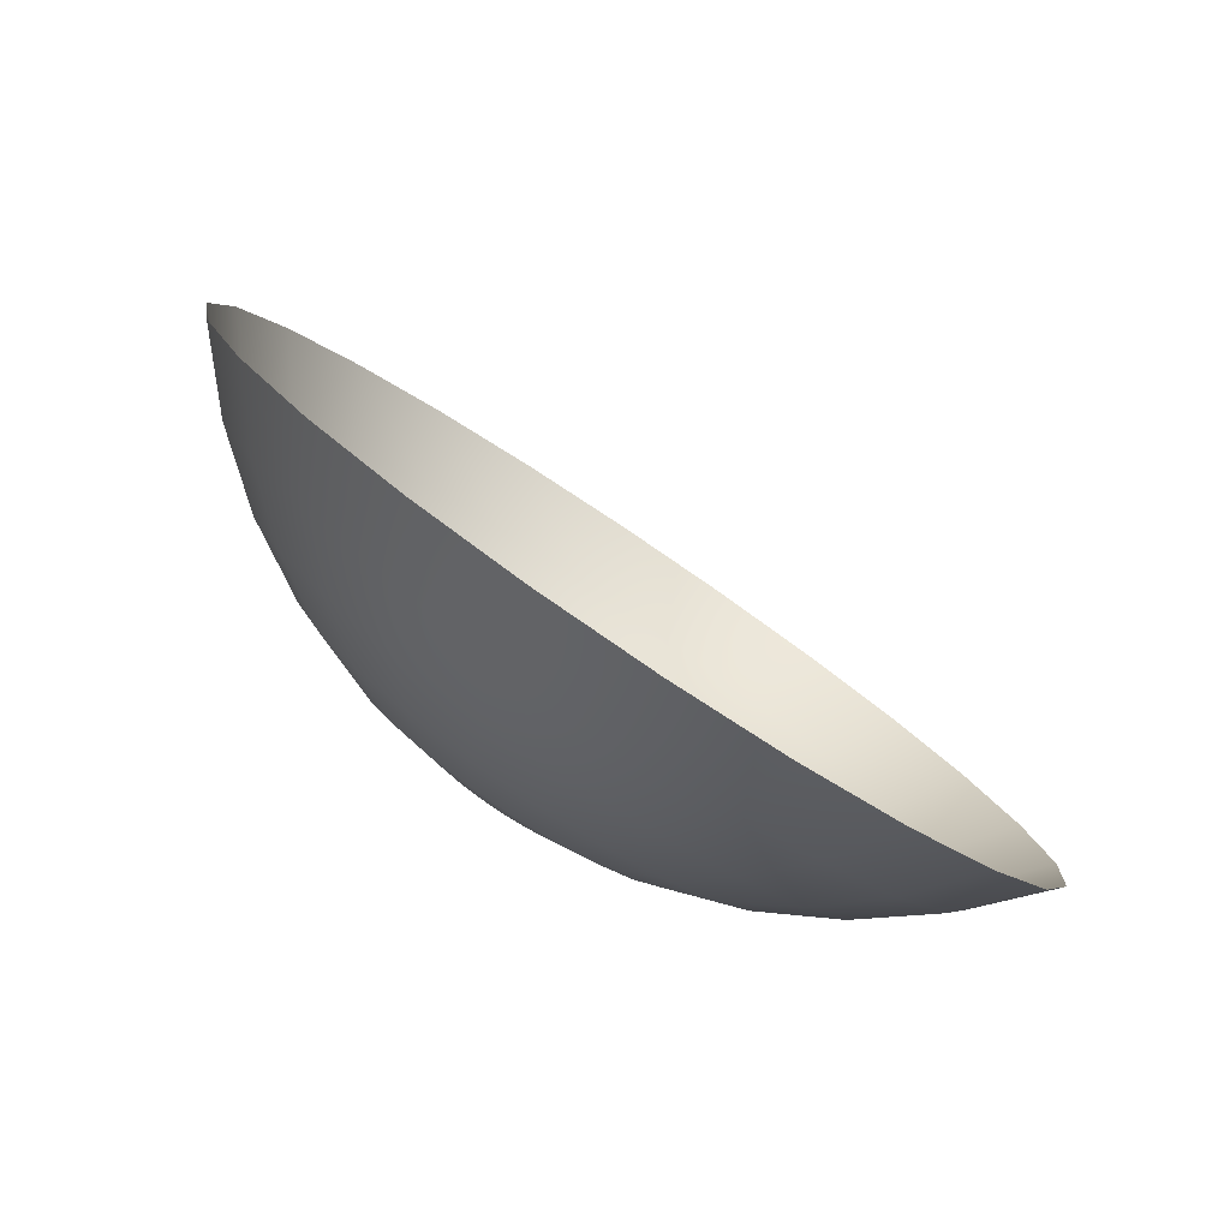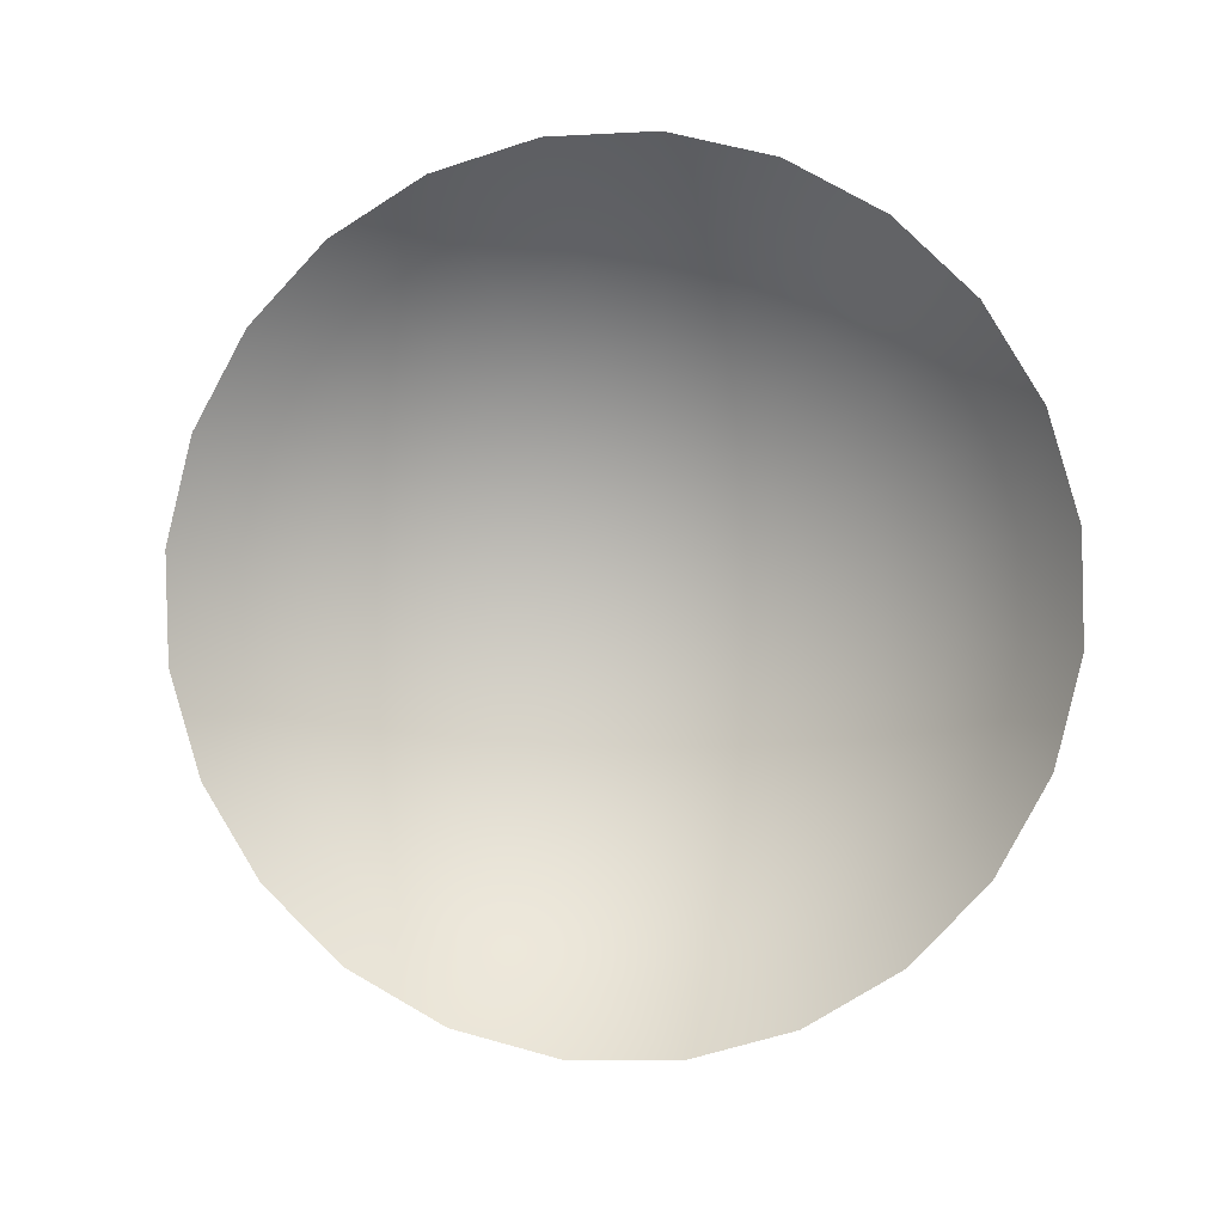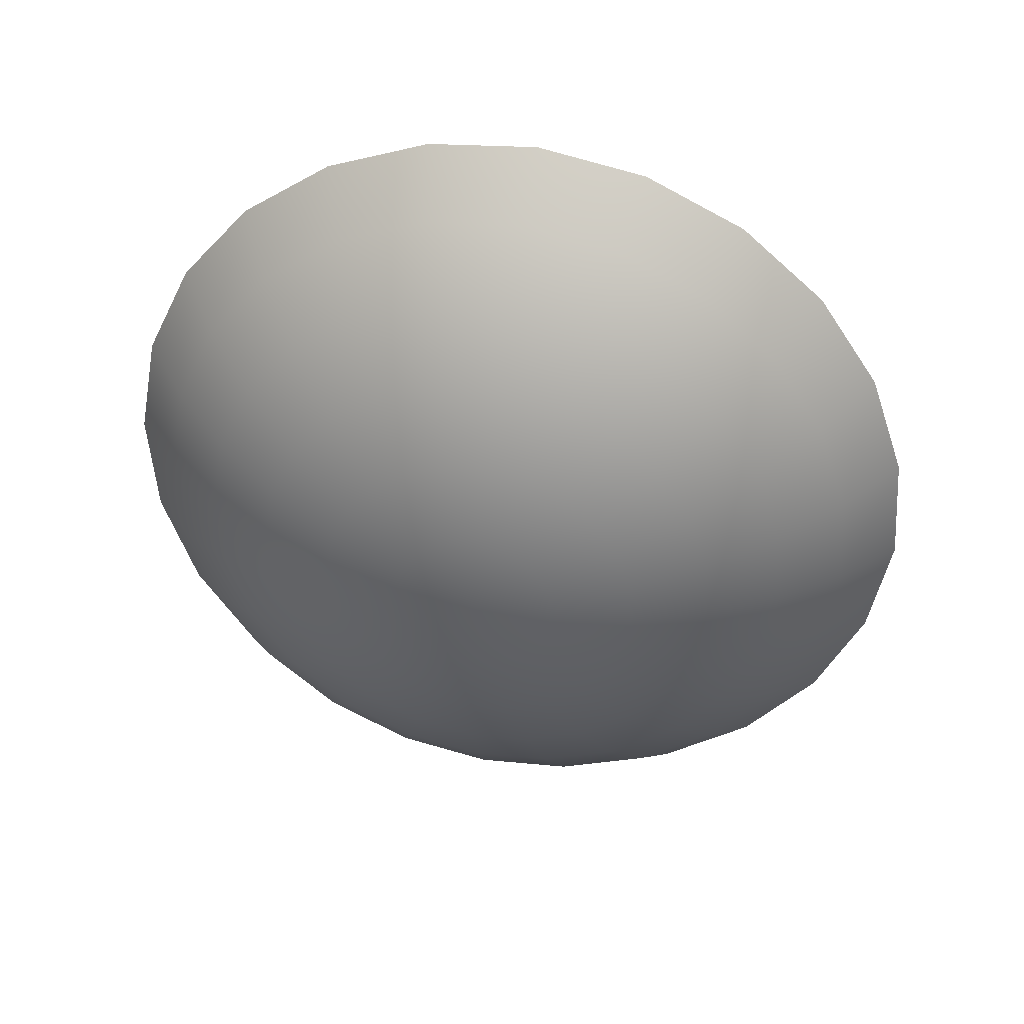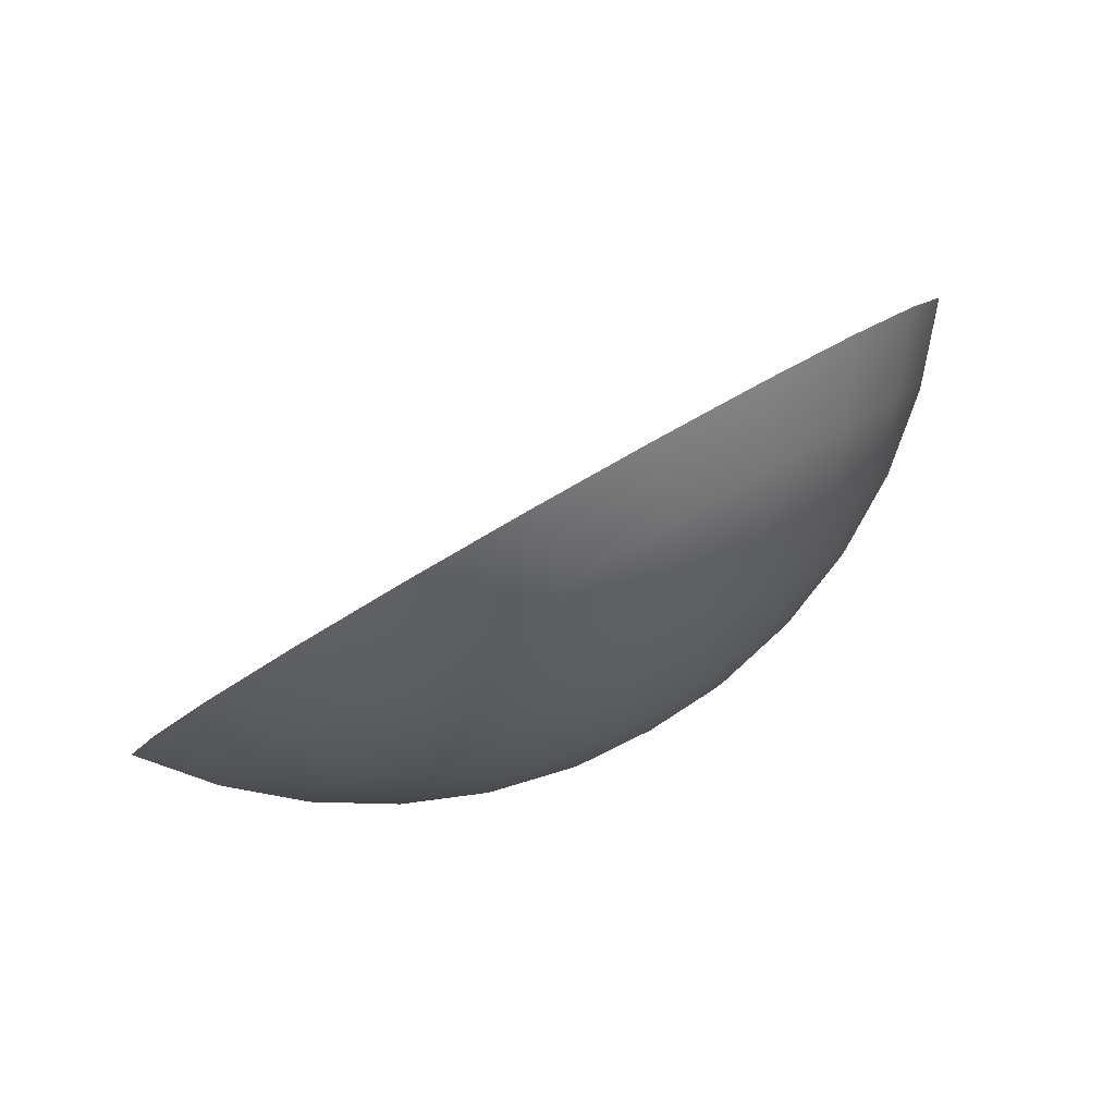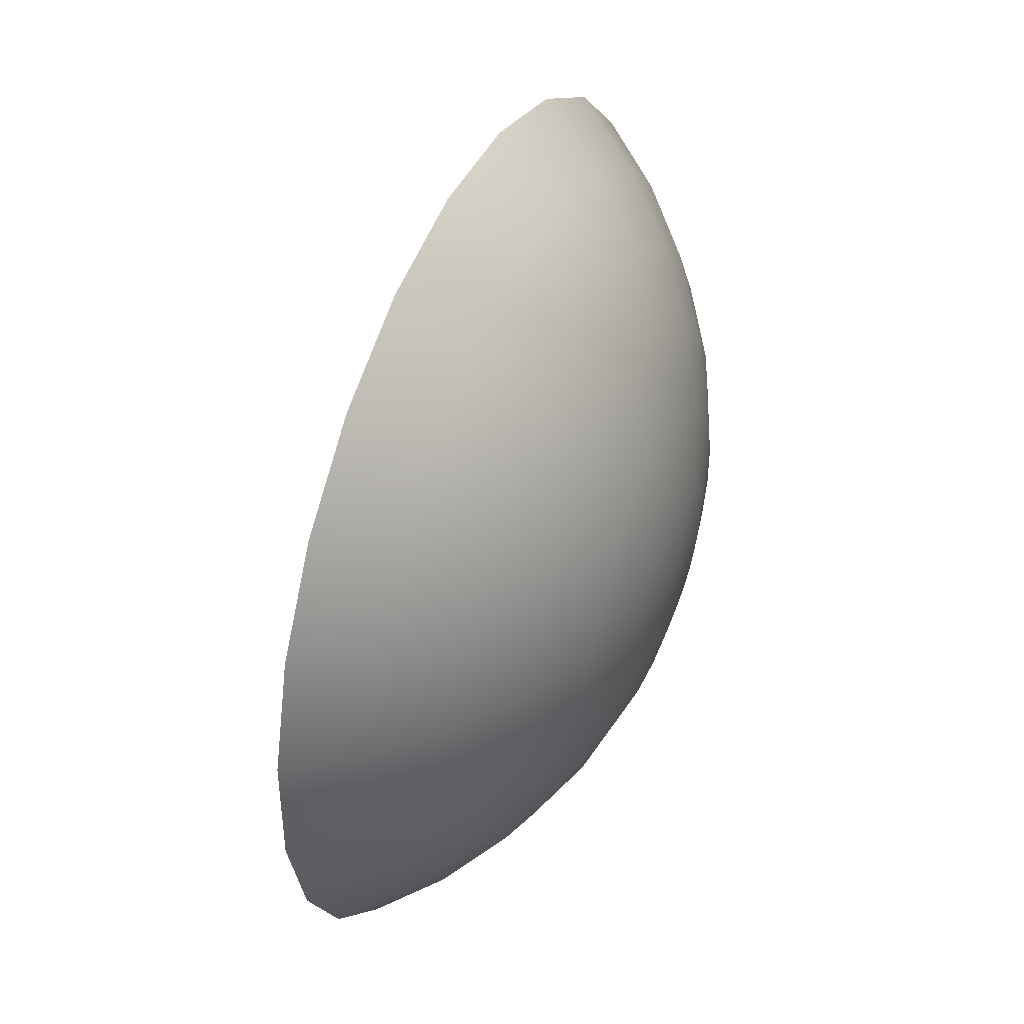
<metadata>
{"format":"obj","ext":"obj","renderer":"f3d","projection":"perspective","resolution":1024,"background":"white","views":[{"elev":-53.6,"azim":-37.4,"up":"+Y"},{"elev":69.4,"azim":-157.1,"up":"+Z"},{"elev":-30.8,"azim":28.6,"up":"+Z"},{"elev":60.9,"azim":147.5,"up":"+Y"},{"elev":-39.9,"azim":92.9,"up":"+Y"}]}
</metadata>
<code>
o Wooden_Plug20/Wooden_Plug/mesh1/mesh1-geometry#mesh1-geometry
v -0.7005 0.2336 -0.4057
v -0.701 0.236 -0.4059
v -0.6995 0.2355 -0.4057
v -0.7015 0.234 -0.4059
v -0.7006 0.2381 -0.4056
v -0.6997 0.233 -0.4055
v -0.7016 0.2317 -0.4055
v -0.7026 0.2362 -0.406
v -0.6986 0.2374 -0.4053
v -0.7026 0.2383 -0.4057
v -0.6983 0.2346 -0.4053
v -0.7011 0.2314 -0.4053
v -0.7021 0.2319 -0.4056
v -0.7026 0.2341 -0.406
v -0.7001 0.2401 -0.405
v -0.7026 0.2404 -0.4052
v -0.699 0.2322 -0.4051
v -0.7008 0.231 -0.4052
v -0.7026 0.23 -0.4049
v -0.7037 0.234 -0.4059
v -0.7042 0.236 -0.4059
v -0.6978 0.2392 -0.4046
v -0.697 0.2362 -0.4048
v -0.7047 0.2381 -0.4056
v -0.6973 0.2334 -0.4048
v -0.7026 0.232 -0.4056
v -0.7032 0.2319 -0.4056
v -0.6998 0.242 -0.4041
v -0.7026 0.2423 -0.4042
v -0.7051 0.2401 -0.405
v -0.6986 0.2313 -0.4047
v -0.7006 0.2306 -0.405
v -0.7047 0.2336 -0.4057
v -0.7037 0.2317 -0.4055
v -0.7057 0.2355 -0.4057
v -0.6971 0.241 -0.4037
v -0.6958 0.2378 -0.404
v -0.7055 0.242 -0.4041
v -0.6957 0.2347 -0.4041
v -0.7066 0.2374 -0.4053
v -0.6967 0.232 -0.4042
v -0.7005 0.2301 -0.4047
v -0.7074 0.2392 -0.4046
v -0.7081 0.241 -0.4037
v -0.6984 0.2303 -0.4043
v -0.7006 0.2296 -0.4045
v -0.7041 0.2314 -0.4053
v -0.7056 0.233 -0.4055
v -0.707 0.2346 -0.4053
v -0.6948 0.2394 -0.403
v -0.6943 0.236 -0.4032
v -0.6949 0.2329 -0.4034
v -0.7083 0.2362 -0.4048
v -0.6965 0.2306 -0.4036
v -0.6986 0.2293 -0.4039
v -0.7008 0.2291 -0.4043
v -0.7045 0.231 -0.4052
v -0.7094 0.2378 -0.404
v -0.6967 0.2291 -0.4029
v -0.699 0.2283 -0.4034
v -0.7011 0.2287 -0.4041
v -0.7047 0.2306 -0.405
v -0.7063 0.2322 -0.4051
v -0.708 0.2334 -0.4048
v -0.6931 0.2373 -0.402
v -0.6933 0.2338 -0.4023
v -0.6946 0.231 -0.4025
v -0.7095 0.2347 -0.4041
v -0.7104 0.2394 -0.403
v -0.6949 0.2291 -0.4017
v -0.6973 0.2278 -0.4023
v -0.6997 0.2275 -0.4031
v -0.7016 0.2284 -0.404
v -0.7047 0.2301 -0.4047
v -0.692 0.2348 -0.401
v -0.711 0.236 -0.4032
v -0.6957 0.2274 -0.4009
v -0.6983 0.2266 -0.4018
v -0.7005 0.2269 -0.4028
v -0.7021 0.2282 -0.4039
v -0.7067 0.2313 -0.4047
v -0.7047 0.2296 -0.4045
v -0.7086 0.232 -0.4042
v -0.6916 0.2322 -0.3998
v -0.693 0.2316 -0.4013
v -0.6933 0.2293 -0.4003
v -0.7103 0.2329 -0.4034
v -0.7122 0.2373 -0.402
v -0.6943 0.2272 -0.3994
v -0.697 0.2258 -0.4003
v -0.6995 0.2257 -0.4014
v -0.7015 0.2265 -0.4027
v -0.7026 0.2281 -0.4039
v -0.7068 0.2303 -0.4043
v -0.7045 0.2291 -0.4043
v -0.7067 0.2293 -0.4039
v -0.7119 0.2338 -0.4023
v -0.7133 0.2348 -0.401
v -0.6958 0.2253 -0.3986
v -0.6986 0.2247 -0.3998
v -0.701 0.2251 -0.4012
v -0.7026 0.2264 -0.4026
v -0.7032 0.2282 -0.4039
v -0.7041 0.2287 -0.4041
v -0.7063 0.2283 -0.4034
v -0.7088 0.2306 -0.4036
v -0.692 0.2296 -0.3987
v -0.7106 0.231 -0.4025
v -0.6948 0.2251 -0.3967
v -0.6978 0.2239 -0.398
v -0.7006 0.2239 -0.3995
v -0.7026 0.2249 -0.4011
v -0.7037 0.2265 -0.4027
v -0.7037 0.2284 -0.404
v -0.7086 0.2291 -0.4029
v -0.7056 0.2275 -0.4031
v -0.708 0.2278 -0.4023
v -0.6931 0.2272 -0.3976
v -0.7123 0.2316 -0.4013
v -0.6971 0.2235 -0.396
v -0.7001 0.223 -0.3976
v -0.7026 0.2237 -0.3993
v -0.7042 0.2251 -0.4012
v -0.7047 0.2269 -0.4028
v -0.707 0.2266 -0.4018
v -0.7103 0.2291 -0.4017
v -0.7119 0.2293 -0.4003
v -0.7137 0.2322 -0.3998
v -0.7026 0.2227 -0.3974
v -0.7047 0.2239 -0.3995
v -0.7095 0.2274 -0.4009
v -0.7057 0.2257 -0.4014
v -0.7083 0.2258 -0.4003
v -0.6998 0.2224 -0.3956
v -0.7051 0.223 -0.3976
v -0.7066 0.2247 -0.3998
v -0.711 0.2272 -0.3994
v -0.7133 0.2296 -0.3987
v -0.7026 0.2221 -0.3954
v -0.7094 0.2253 -0.3986
v -0.7074 0.2239 -0.398
v -0.7055 0.2224 -0.3956
v -0.7122 0.2272 -0.3976
v -0.7104 0.2251 -0.3967
v -0.7081 0.2235 -0.396
f 1 2 3
f 2 1 4
f 5 3 2
f 3 6 1
f 7 4 1
f 4 8 2
f 3 5 9
f 2 10 5
f 6 3 11
f 12 1 6
f 4 7 13
f 1 12 7
f 8 4 14
f 10 2 8
f 15 9 5
f 9 11 3
f 16 5 10
f 11 17 6
f 6 18 12
f 19 13 7
f 13 14 4
f 19 7 12
f 20 8 14
f 21 10 8
f 9 15 22
f 5 16 15
f 11 9 23
f 24 16 10
f 17 11 25
f 18 6 17
f 19 12 18
f 26 13 19
f 14 13 26
f 8 20 21
f 14 27 20
f 10 21 24
f 28 22 15
f 22 23 9
f 29 15 16
f 23 25 11
f 16 24 30
f 25 31 17
f 17 32 18
f 19 18 32
f 27 26 19
f 27 14 26
f 33 21 20
f 34 20 27
f 35 24 21
f 22 28 36
f 15 29 28
f 23 22 37
f 16 38 29
f 25 23 39
f 40 30 24
f 38 16 30
f 31 25 41
f 32 17 31
f 19 32 42
f 34 27 19
f 21 33 35
f 20 34 33
f 24 35 40
f 36 37 22
f 37 39 23
f 39 41 25
f 30 40 43
f 30 44 38
f 41 45 31
f 31 42 32
f 19 42 46
f 47 34 19
f 48 35 33
f 47 33 34
f 49 40 35
f 37 36 50
f 39 37 51
f 41 39 52
f 53 43 40
f 44 30 43
f 45 41 54
f 42 31 45
f 42 55 46
f 19 46 56
f 57 47 19
f 35 48 49
f 33 47 48
f 40 49 53
f 50 51 37
f 51 52 39
f 52 54 41
f 43 53 58
f 58 44 43
f 59 45 54
f 55 42 45
f 60 46 55
f 46 60 56
f 19 56 61
f 57 48 47
f 62 57 19
f 63 49 48
f 64 53 49
f 51 50 65
f 52 51 66
f 54 52 67
f 68 58 53
f 44 58 69
f 45 59 55
f 54 70 59
f 55 71 60
f 72 56 60
f 56 72 61
f 19 61 73
f 48 57 63
f 62 63 57
f 74 62 19
f 49 63 64
f 53 64 68
f 75 51 65
f 51 75 66
f 66 67 52
f 70 54 67
f 58 68 76
f 76 69 58
f 71 55 59
f 77 59 70
f 78 60 71
f 60 78 72
f 79 61 72
f 61 79 73
f 19 73 80
f 63 62 81
f 74 81 62
f 74 19 82
f 81 64 63
f 83 68 64
f 84 66 75
f 67 66 85
f 67 86 70
f 87 76 68
f 69 76 88
f 59 77 71
f 70 89 77
f 71 90 78
f 91 72 78
f 72 91 79
f 92 73 79
f 73 92 80
f 19 80 93
f 81 74 94
f 82 19 95
f 96 74 82
f 64 81 83
f 68 83 87
f 66 84 85
f 86 67 85
f 89 70 86
f 76 87 97
f 76 98 88
f 90 71 77
f 99 77 89
f 100 78 90
f 78 100 91
f 101 79 91
f 79 101 92
f 102 80 92
f 80 102 93
f 103 19 93
f 74 96 94
f 94 83 81
f 95 19 104
f 105 82 95
f 82 105 96
f 106 87 83
f 84 86 85
f 107 89 86
f 108 97 87
f 98 76 97
f 77 99 90
f 89 109 99
f 90 110 100
f 111 91 100
f 91 111 101
f 112 92 101
f 92 112 102
f 113 93 102
f 114 19 103
f 93 113 103
f 115 94 96
f 83 94 106
f 104 19 114
f 116 95 104
f 95 116 105
f 117 96 105
f 87 106 108
f 86 84 107
f 89 107 118
f 97 108 119
f 119 98 97
f 110 90 99
f 109 89 118
f 120 99 109
f 121 100 110
f 100 121 111
f 122 101 111
f 101 122 112
f 123 102 112
f 102 123 113
f 113 114 103
f 94 115 106
f 96 117 115
f 124 104 114
f 104 124 116
f 125 105 116
f 105 125 117
f 106 126 108
f 108 127 119
f 98 119 128
f 99 120 110
f 120 121 110
f 129 111 121
f 111 129 122
f 130 112 122
f 112 130 123
f 123 124 113
f 114 113 124
f 126 106 115
f 131 115 117
f 132 116 124
f 116 132 125
f 133 117 125
f 127 108 126
f 127 128 119
f 121 120 134
f 134 129 121
f 135 122 129
f 122 135 130
f 130 132 123
f 124 123 132
f 115 131 126
f 117 133 131
f 136 125 132
f 125 136 133
f 126 137 127
f 128 127 138
f 129 134 139
f 139 135 129
f 135 136 130
f 132 130 136
f 137 126 131
f 140 131 133
f 141 133 136
f 137 138 127
f 135 139 142
f 136 135 141
f 131 140 137
f 133 141 140
f 138 137 143
f 142 141 135
f 144 137 140
f 145 140 141
f 137 144 143
f 141 142 145
f 140 145 144
f 3 2 1
f 4 1 2
f 2 3 5
f 1 6 3
f 1 4 7
f 2 8 4
f 9 5 3
f 5 10 2
f 11 3 6
f 6 1 12
f 13 7 4
f 7 12 1
f 14 4 8
f 8 2 10
f 5 9 15
f 3 11 9
f 10 5 16
f 6 17 11
f 12 18 6
f 7 13 19
f 4 14 13
f 12 7 19
f 14 8 20
f 8 10 21
f 22 15 9
f 15 16 5
f 23 9 11
f 10 16 24
f 25 11 17
f 17 6 18
f 18 12 19
f 19 13 26
f 26 13 14
f 21 20 8
f 20 27 14
f 24 21 10
f 15 22 28
f 9 23 22
f 16 15 29
f 11 25 23
f 30 24 16
f 17 31 25
f 18 32 17
f 32 18 19
f 19 26 27
f 26 14 27
f 20 21 33
f 27 20 34
f 21 24 35
f 36 28 22
f 28 29 15
f 37 22 23
f 29 38 16
f 39 23 25
f 24 30 40
f 30 16 38
f 41 25 31
f 31 17 32
f 42 32 19
f 19 27 34
f 35 33 21
f 33 34 20
f 40 35 24
f 22 37 36
f 23 39 37
f 25 41 39
f 43 40 30
f 38 44 30
f 31 45 41
f 32 42 31
f 46 42 19
f 19 34 47
f 33 35 48
f 34 33 47
f 35 40 49
f 50 36 37
f 51 37 39
f 52 39 41
f 40 43 53
f 43 30 44
f 54 41 45
f 45 31 42
f 46 55 42
f 56 46 19
f 19 47 57
f 49 48 35
f 48 47 33
f 53 49 40
f 37 51 50
f 39 52 51
f 41 54 52
f 58 53 43
f 43 44 58
f 54 45 59
f 45 42 55
f 55 46 60
f 56 60 46
f 61 56 19
f 47 48 57
f 19 57 62
f 48 49 63
f 49 53 64
f 65 50 51
f 66 51 52
f 67 52 54
f 53 58 68
f 69 58 44
f 55 59 45
f 59 70 54
f 60 71 55
f 60 56 72
f 61 72 56
f 73 61 19
f 63 57 48
f 57 63 62
f 19 62 74
f 64 63 49
f 68 64 53
f 65 51 75
f 66 75 51
f 52 67 66
f 67 54 70
f 76 68 58
f 58 69 76
f 59 55 71
f 70 59 77
f 71 60 78
f 72 78 60
f 72 61 79
f 73 79 61
f 80 73 19
f 81 62 63
f 62 81 74
f 82 19 74
f 63 64 81
f 64 68 83
f 75 66 84
f 85 66 67
f 70 86 67
f 68 76 87
f 88 76 69
f 71 77 59
f 77 89 70
f 78 90 71
f 78 72 91
f 79 91 72
f 79 73 92
f 80 92 73
f 93 80 19
f 94 74 81
f 95 19 82
f 82 74 96
f 83 81 64
f 87 83 68
f 85 84 66
f 85 67 86
f 86 70 89
f 97 87 76
f 88 98 76
f 77 71 90
f 89 77 99
f 90 78 100
f 91 100 78
f 91 79 101
f 92 101 79
f 92 80 102
f 93 102 80
f 93 19 103
f 94 96 74
f 81 83 94
f 104 19 95
f 95 82 105
f 96 105 82
f 83 87 106
f 85 86 84
f 86 89 107
f 87 97 108
f 97 76 98
f 90 99 77
f 99 109 89
f 100 110 90
f 100 91 111
f 101 111 91
f 101 92 112
f 102 112 92
f 102 93 113
f 103 19 114
f 103 113 93
f 96 94 115
f 106 94 83
f 114 19 104
f 104 95 116
f 105 116 95
f 105 96 117
f 108 106 87
f 107 84 86
f 118 107 89
f 119 108 97
f 97 98 119
f 99 90 110
f 118 89 109
f 109 99 120
f 110 100 121
f 111 121 100
f 111 101 122
f 112 122 101
f 112 102 123
f 113 123 102
f 103 114 113
f 106 115 94
f 115 117 96
f 114 104 124
f 116 124 104
f 116 105 125
f 117 125 105
f 108 126 106
f 119 127 108
f 128 119 98
f 110 120 99
f 110 121 120
f 121 111 129
f 122 129 111
f 122 112 130
f 123 130 112
f 113 124 123
f 124 113 114
f 115 106 126
f 117 115 131
f 124 116 132
f 125 132 116
f 125 117 133
f 126 108 127
f 119 128 127
f 134 120 121
f 121 129 134
f 129 122 135
f 130 135 122
f 123 132 130
f 132 123 124
f 126 131 115
f 131 133 117
f 132 125 136
f 133 136 125
f 127 137 126
f 138 127 128
f 139 134 129
f 129 135 139
f 130 136 135
f 136 130 132
f 131 126 137
f 133 131 140
f 136 133 141
f 127 138 137
f 142 139 135
f 141 135 136
f 137 140 131
f 140 141 133
f 143 137 138
f 135 141 142
f 140 137 144
f 141 140 145
f 143 144 137
f 145 142 141
f 144 145 140

</code>
